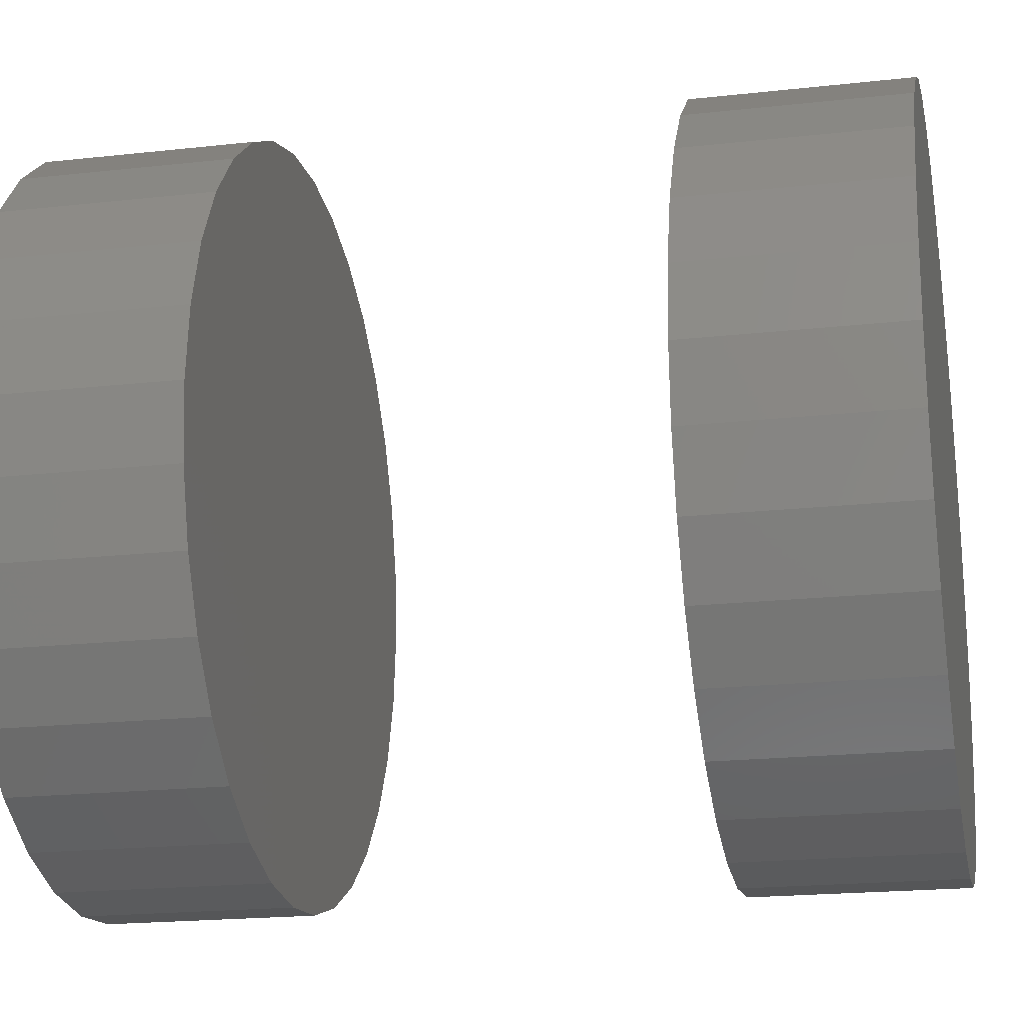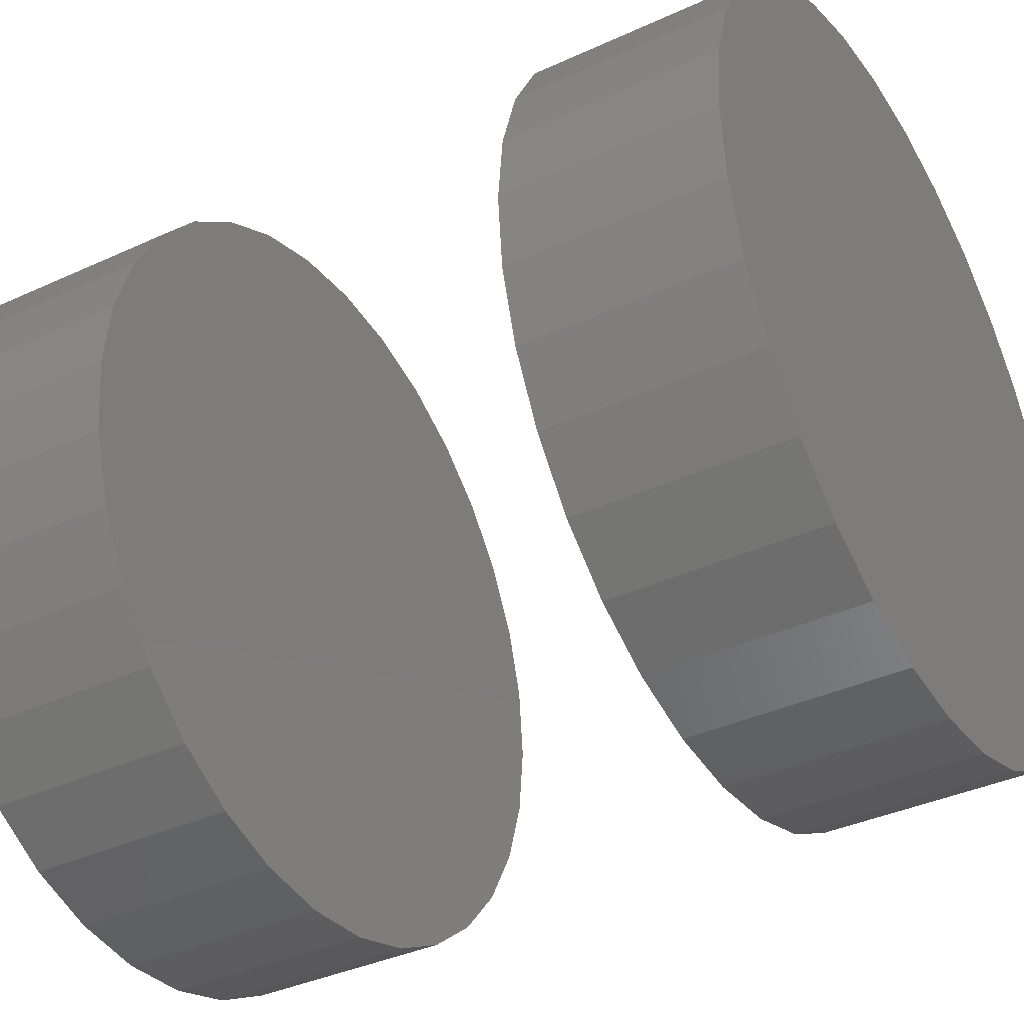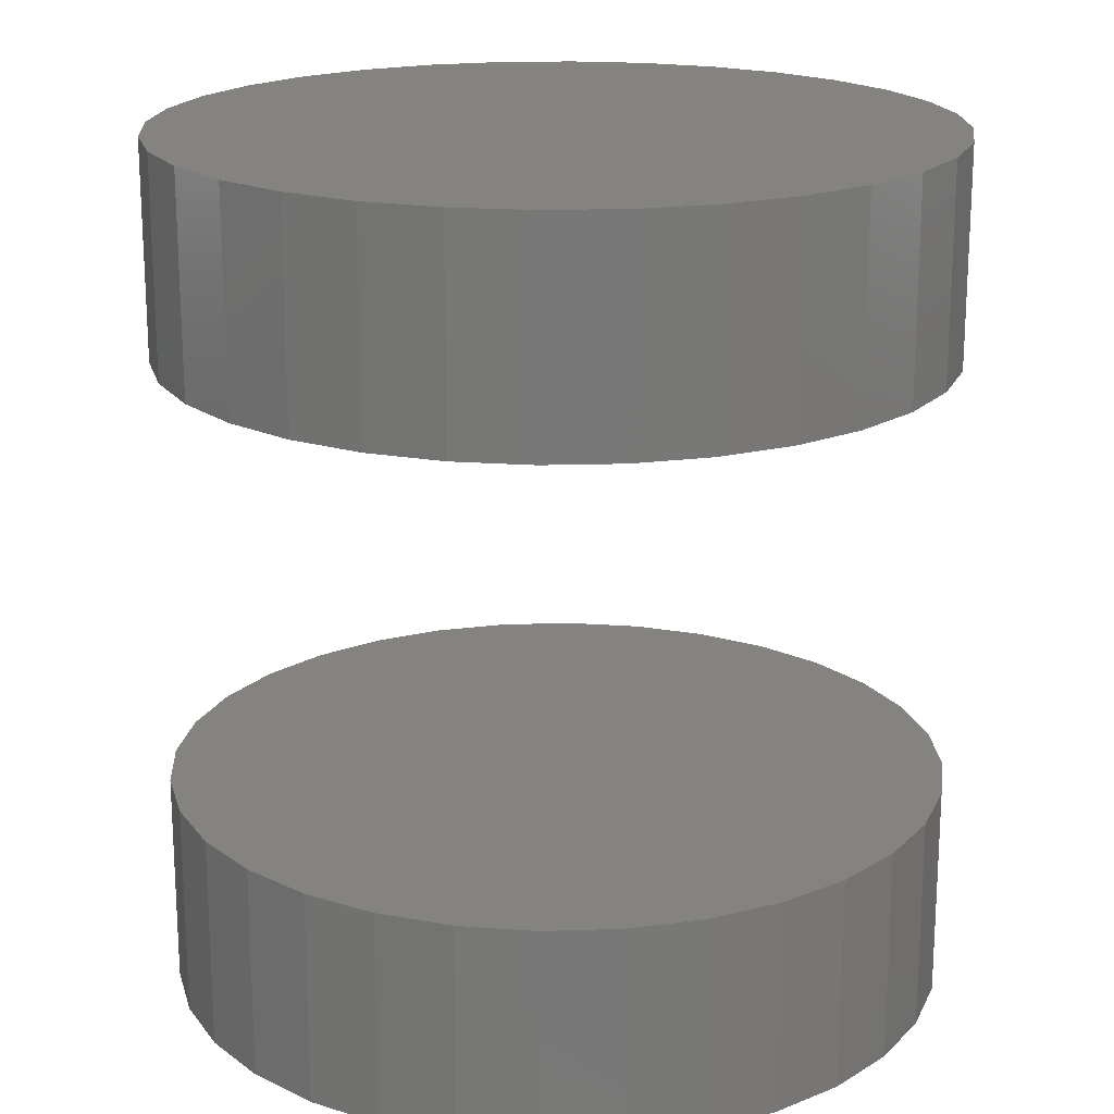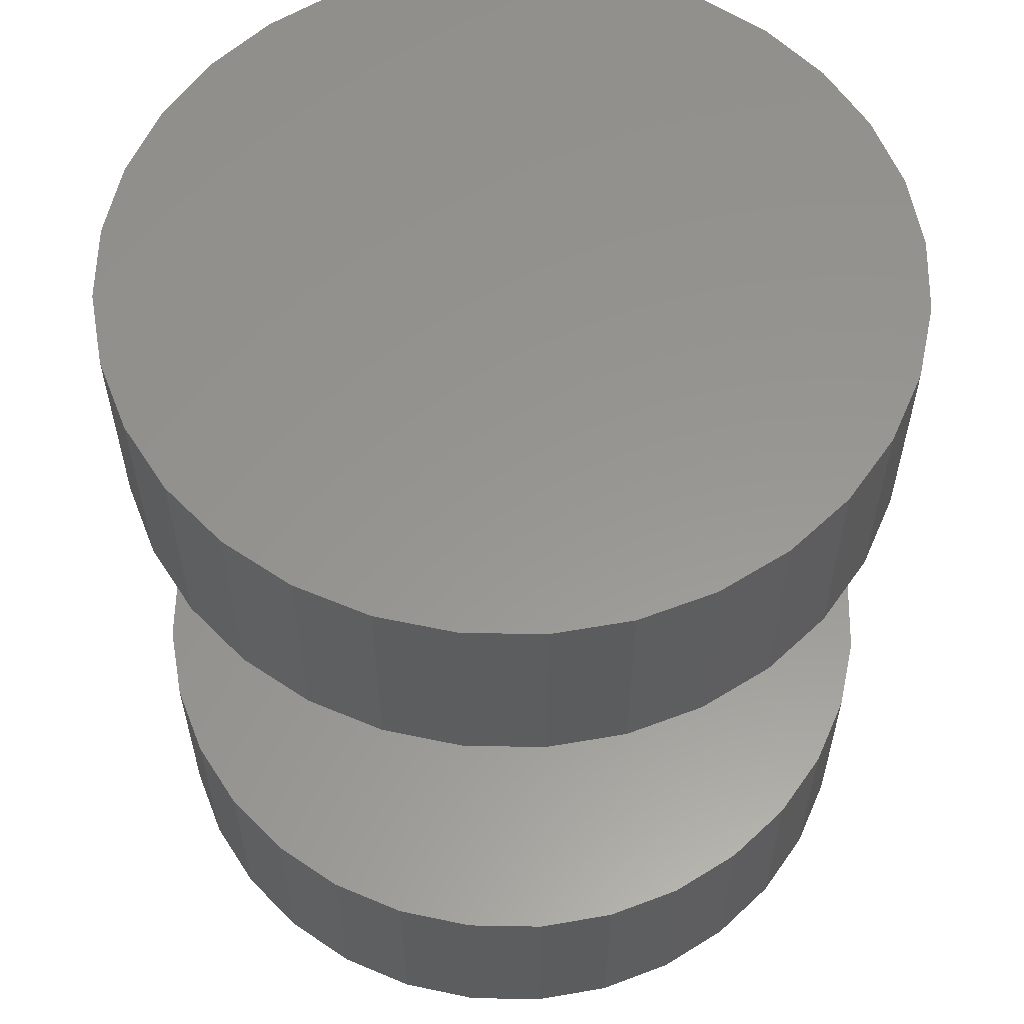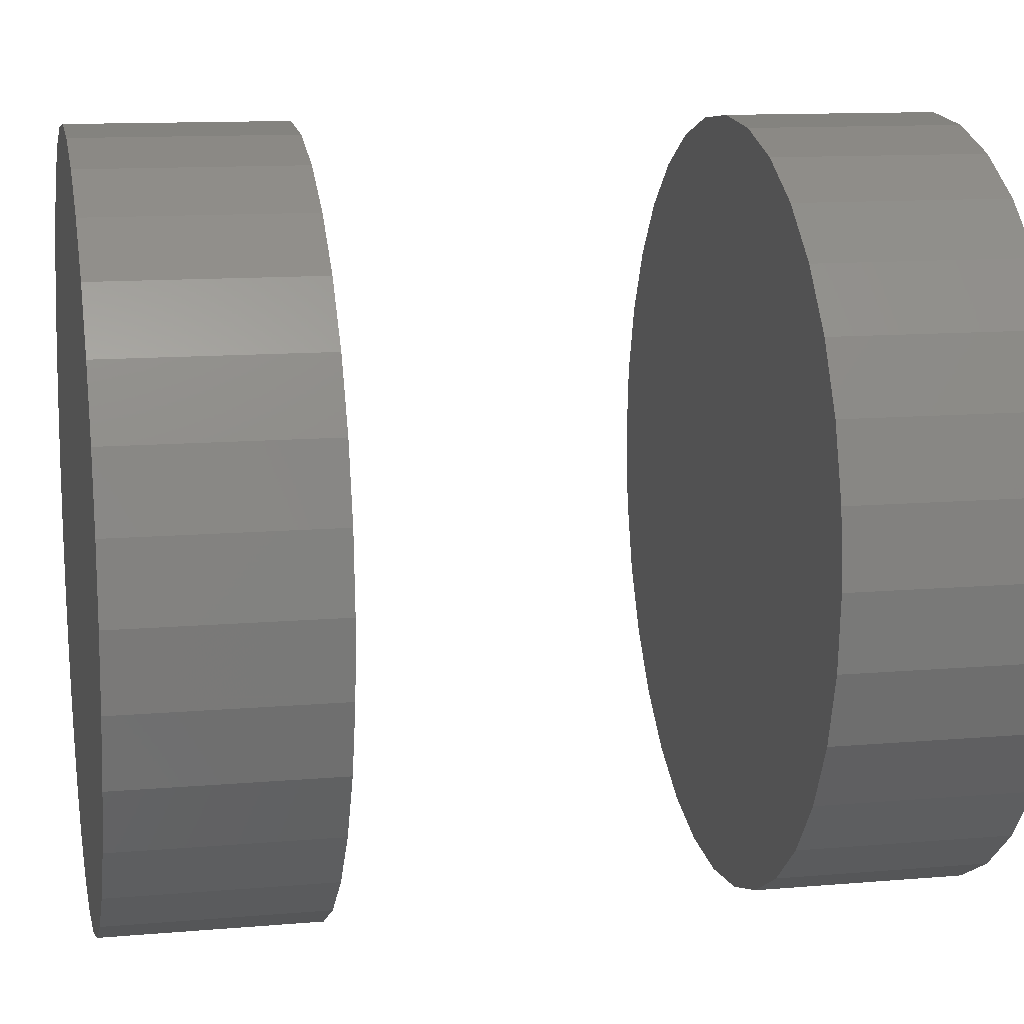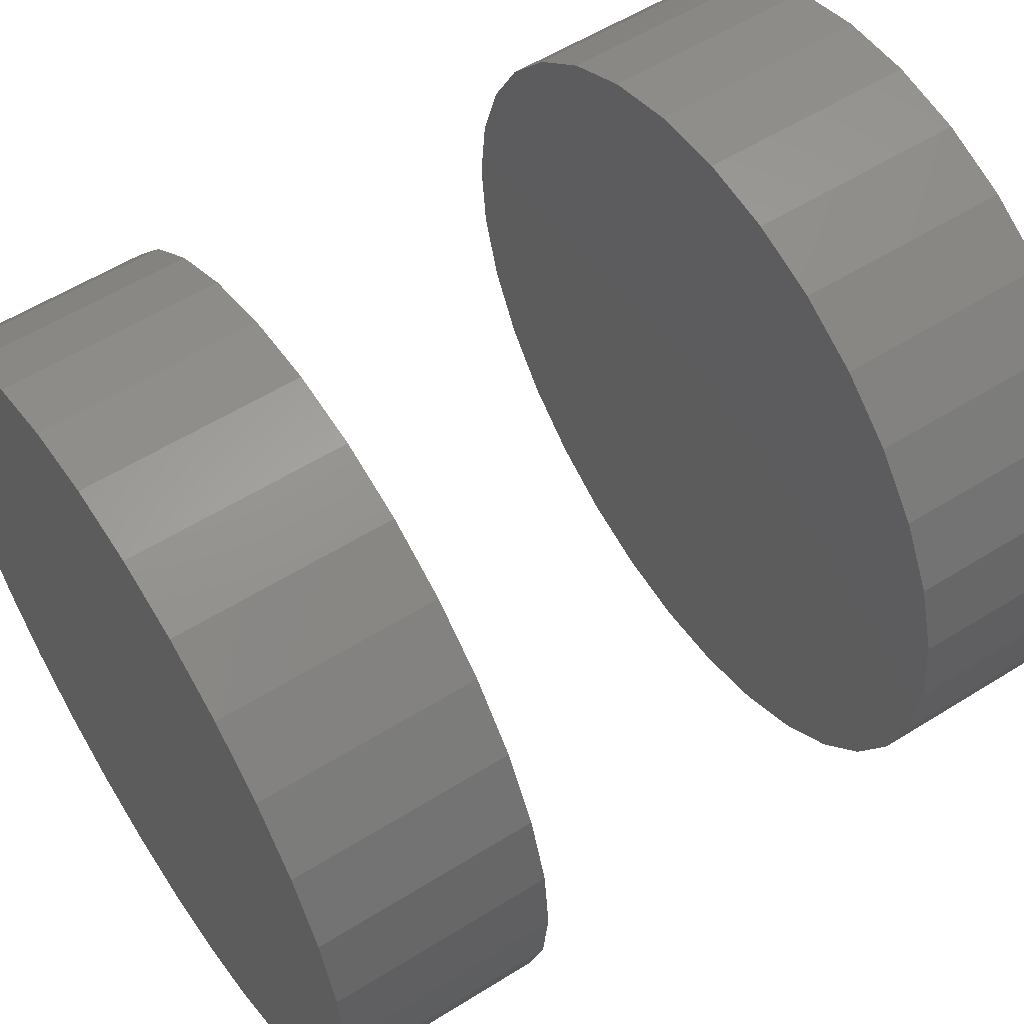
<metadata>
{"format":"stl","ext":"stl","renderer":"f3d","projection":"perspective","resolution":1024,"background":"white","views":[{"elev":-20.1,"azim":-78.5,"up":"+Z"},{"elev":-37.8,"azim":-59.6,"up":"+Z"},{"elev":19.0,"azim":126.1,"up":"+Y"},{"elev":58.2,"azim":51.7,"up":"+Y"},{"elev":12.1,"azim":-101.6,"up":"+Z"},{"elev":56.8,"azim":56.9,"up":"+Z"}]}
</metadata>
<code>
# stl→obj: 128 verts, 248 faces
v 0.06365 -0.03906 0.21
v 0.06365 -0.05469 0.21
v 0.0642 -0.03906 0.2155
v 0.0642 -0.05469 0.2155
v 0.06581 -0.03906 0.2208
v 0.06581 -0.05469 0.2208
v 0.06843 -0.03906 0.2257
v 0.06843 -0.05469 0.2257
v 0.07196 -0.03906 0.23
v 0.07196 -0.05469 0.23
v 0.07626 -0.03906 0.2335
v 0.07626 -0.05469 0.2335
v 0.08117 -0.03906 0.2362
v 0.08117 -0.05469 0.2362
v 0.08649 -0.03906 0.2378
v 0.08649 -0.05469 0.2378
v 0.09202 -0.03906 0.2383
v 0.09202 -0.05469 0.2383
v 0.09756 -0.03906 0.2378
v 0.09756 -0.05469 0.2378
v 0.1029 -0.03906 0.2362
v 0.1029 -0.05469 0.2362
v 0.1078 -0.03906 0.2335
v 0.1078 -0.05469 0.2335
v 0.1121 -0.03906 0.23
v 0.1121 -0.05469 0.23
v 0.1156 -0.03906 0.2257
v 0.1156 -0.05469 0.2257
v 0.1182 -0.03906 0.2208
v 0.1182 -0.05469 0.2208
v 0.1198 -0.03906 0.2155
v 0.1198 -0.05469 0.2155
v 0.1204 -0.03906 0.21
v 0.1204 -0.05469 0.21
v 0.06365 0.007812 0.21
v 0.06365 -0.007812 0.21
v 0.0642 0.007812 0.2155
v 0.0642 -0.007812 0.2155
v 0.06581 0.007812 0.2208
v 0.06581 -0.007812 0.2208
v 0.06843 0.007812 0.2257
v 0.06843 -0.007812 0.2257
v 0.07196 0.007812 0.23
v 0.07196 -0.007812 0.23
v 0.07626 0.007812 0.2335
v 0.07626 -0.007812 0.2335
v 0.08117 0.007812 0.2362
v 0.08117 -0.007812 0.2362
v 0.08649 0.007812 0.2378
v 0.08649 -0.007812 0.2378
v 0.09202 0.007812 0.2383
v 0.09202 -0.007812 0.2383
v 0.09756 0.007812 0.2378
v 0.09756 -0.007812 0.2378
v 0.1029 0.007812 0.2362
v 0.1029 -0.007812 0.2362
v 0.1078 0.007812 0.2335
v 0.1078 -0.007812 0.2335
v 0.1121 0.007812 0.23
v 0.1121 -0.007812 0.23
v 0.1156 0.007812 0.2257
v 0.1156 -0.007812 0.2257
v 0.1182 0.007812 0.2208
v 0.1182 -0.007812 0.2208
v 0.1198 0.007812 0.2155
v 0.1198 -0.007812 0.2155
v 0.1204 0.007812 0.21
v 0.1204 -0.007812 0.21
v 0.1198 -0.03906 0.2044
v 0.1198 -0.05469 0.2044
v 0.1182 -0.03906 0.1991
v 0.1182 -0.05469 0.1991
v 0.1156 -0.03906 0.1942
v 0.1156 -0.05469 0.1942
v 0.1121 -0.03906 0.1899
v 0.1121 -0.05469 0.1899
v 0.1078 -0.03906 0.1864
v 0.1078 -0.05469 0.1864
v 0.1029 -0.03906 0.1837
v 0.1029 -0.05469 0.1837
v 0.09756 -0.03906 0.1821
v 0.09756 -0.05469 0.1821
v 0.09202 -0.03906 0.1816
v 0.09202 -0.05469 0.1816
v 0.08649 -0.03906 0.1821
v 0.08649 -0.05469 0.1821
v 0.08117 -0.03906 0.1837
v 0.08117 -0.05469 0.1837
v 0.07626 -0.03906 0.1864
v 0.07626 -0.05469 0.1864
v 0.07196 -0.03906 0.1899
v 0.07196 -0.05469 0.1899
v 0.06843 -0.03906 0.1942
v 0.06843 -0.05469 0.1942
v 0.06581 -0.03906 0.1991
v 0.06581 -0.05469 0.1991
v 0.0642 -0.03906 0.2044
v 0.0642 -0.05469 0.2044
v 0.1198 0.007812 0.2044
v 0.1198 -0.007812 0.2044
v 0.1182 0.007812 0.1991
v 0.1182 -0.007812 0.1991
v 0.1156 0.007812 0.1942
v 0.1156 -0.007812 0.1942
v 0.1121 0.007812 0.1899
v 0.1121 -0.007812 0.1899
v 0.1078 0.007812 0.1864
v 0.1078 -0.007812 0.1864
v 0.1029 0.007812 0.1837
v 0.1029 -0.007812 0.1837
v 0.09756 0.007812 0.1821
v 0.09756 -0.007812 0.1821
v 0.09202 0.007812 0.1816
v 0.09202 -0.007812 0.1816
v 0.08649 0.007812 0.1821
v 0.08649 -0.007812 0.1821
v 0.08117 0.007812 0.1837
v 0.08117 -0.007812 0.1837
v 0.07626 0.007812 0.1864
v 0.07626 -0.007812 0.1864
v 0.07196 0.007812 0.1899
v 0.07196 -0.007812 0.1899
v 0.06843 0.007812 0.1942
v 0.06843 -0.007812 0.1942
v 0.06581 0.007812 0.1991
v 0.06581 -0.007812 0.1991
v 0.0642 0.007812 0.2044
v 0.0642 -0.007812 0.2044
f 1 2 3
f 3 2 4
f 3 4 5
f 5 4 6
f 5 6 7
f 7 6 8
f 7 8 9
f 9 8 10
f 9 10 11
f 11 10 12
f 11 12 13
f 13 12 14
f 13 14 15
f 15 14 16
f 15 16 17
f 17 16 18
f 17 18 19
f 19 18 20
f 19 20 21
f 21 20 22
f 21 22 23
f 23 22 24
f 23 24 25
f 25 24 26
f 25 26 27
f 27 26 28
f 27 28 29
f 29 28 30
f 29 30 31
f 31 30 32
f 31 32 33
f 33 32 34
f 35 36 37
f 37 36 38
f 37 38 39
f 39 38 40
f 39 40 41
f 41 40 42
f 41 42 43
f 43 42 44
f 43 44 45
f 45 44 46
f 45 46 47
f 47 46 48
f 47 48 49
f 49 48 50
f 49 50 51
f 51 50 52
f 51 52 53
f 53 52 54
f 53 54 55
f 55 54 56
f 55 56 57
f 57 56 58
f 57 58 59
f 59 58 60
f 59 60 61
f 61 60 62
f 61 62 63
f 63 62 64
f 63 64 65
f 65 64 66
f 65 66 67
f 67 66 68
f 33 34 69
f 69 34 70
f 69 70 71
f 71 70 72
f 71 72 73
f 73 72 74
f 73 74 75
f 75 74 76
f 75 76 77
f 77 76 78
f 77 78 79
f 79 78 80
f 79 80 81
f 81 80 82
f 81 82 83
f 83 82 84
f 83 84 85
f 85 84 86
f 85 86 87
f 87 86 88
f 87 88 89
f 89 88 90
f 89 90 91
f 91 90 92
f 91 92 93
f 93 92 94
f 93 94 95
f 95 94 96
f 95 96 97
f 97 96 98
f 97 98 1
f 1 98 2
f 67 68 99
f 99 68 100
f 99 100 101
f 101 100 102
f 101 102 103
f 103 102 104
f 103 104 105
f 105 104 106
f 105 106 107
f 107 106 108
f 107 108 109
f 109 108 110
f 109 110 111
f 111 110 112
f 111 112 113
f 113 112 114
f 113 114 115
f 115 114 116
f 115 116 117
f 117 116 118
f 117 118 119
f 119 118 120
f 119 120 121
f 121 120 122
f 121 122 123
f 123 122 124
f 123 124 125
f 125 124 126
f 125 126 127
f 127 126 128
f 127 128 35
f 35 128 36
f 52 50 48
f 54 52 48
f 54 48 56
f 56 48 46
f 56 46 58
f 58 46 44
f 58 44 60
f 60 44 42
f 60 42 62
f 62 42 40
f 62 40 64
f 64 40 38
f 64 38 66
f 100 126 102
f 102 126 124
f 102 124 104
f 104 124 122
f 104 122 106
f 106 122 120
f 106 120 108
f 108 120 118
f 108 118 110
f 110 118 116
f 110 116 114
f 110 114 112
f 66 38 68
f 68 38 36
f 68 36 100
f 100 36 128
f 100 128 126
f 13 15 17
f 13 17 19
f 21 13 19
f 11 13 21
f 23 11 21
f 9 11 23
f 25 9 23
f 7 9 25
f 27 7 25
f 5 7 27
f 29 5 27
f 3 5 29
f 31 3 29
f 71 95 69
f 93 95 71
f 73 93 71
f 91 93 73
f 75 91 73
f 89 91 75
f 77 89 75
f 87 89 77
f 79 87 77
f 85 87 79
f 83 85 79
f 81 83 79
f 95 97 69
f 69 97 1
f 69 1 33
f 33 1 3
f 33 3 31
f 47 49 51
f 47 51 53
f 55 47 53
f 45 47 55
f 57 45 55
f 43 45 57
f 59 43 57
f 41 43 59
f 61 41 59
f 39 41 61
f 63 39 61
f 37 39 63
f 65 37 63
f 101 125 99
f 123 125 101
f 103 123 101
f 121 123 103
f 105 121 103
f 119 121 105
f 107 119 105
f 117 119 107
f 109 117 107
f 115 117 109
f 113 115 109
f 111 113 109
f 125 127 99
f 99 127 35
f 99 35 67
f 67 35 37
f 67 37 65
f 18 16 14
f 20 18 14
f 20 14 22
f 22 14 12
f 22 12 24
f 24 12 10
f 24 10 26
f 26 10 8
f 26 8 28
f 28 8 6
f 28 6 30
f 30 6 4
f 30 4 32
f 70 96 72
f 72 96 94
f 72 94 74
f 74 94 92
f 74 92 76
f 76 92 90
f 76 90 78
f 78 90 88
f 78 88 80
f 80 88 86
f 80 86 84
f 80 84 82
f 32 4 34
f 34 4 2
f 34 2 70
f 70 2 98
f 70 98 96

</code>
